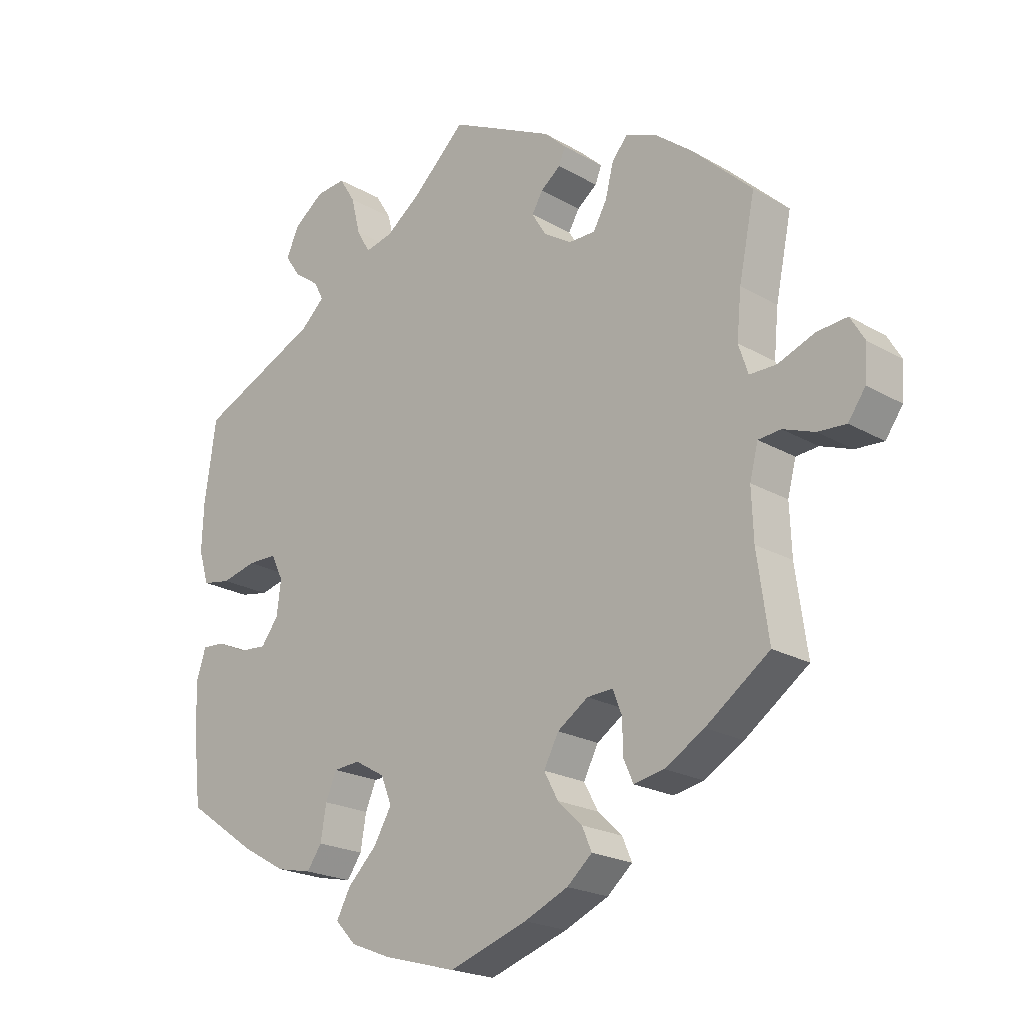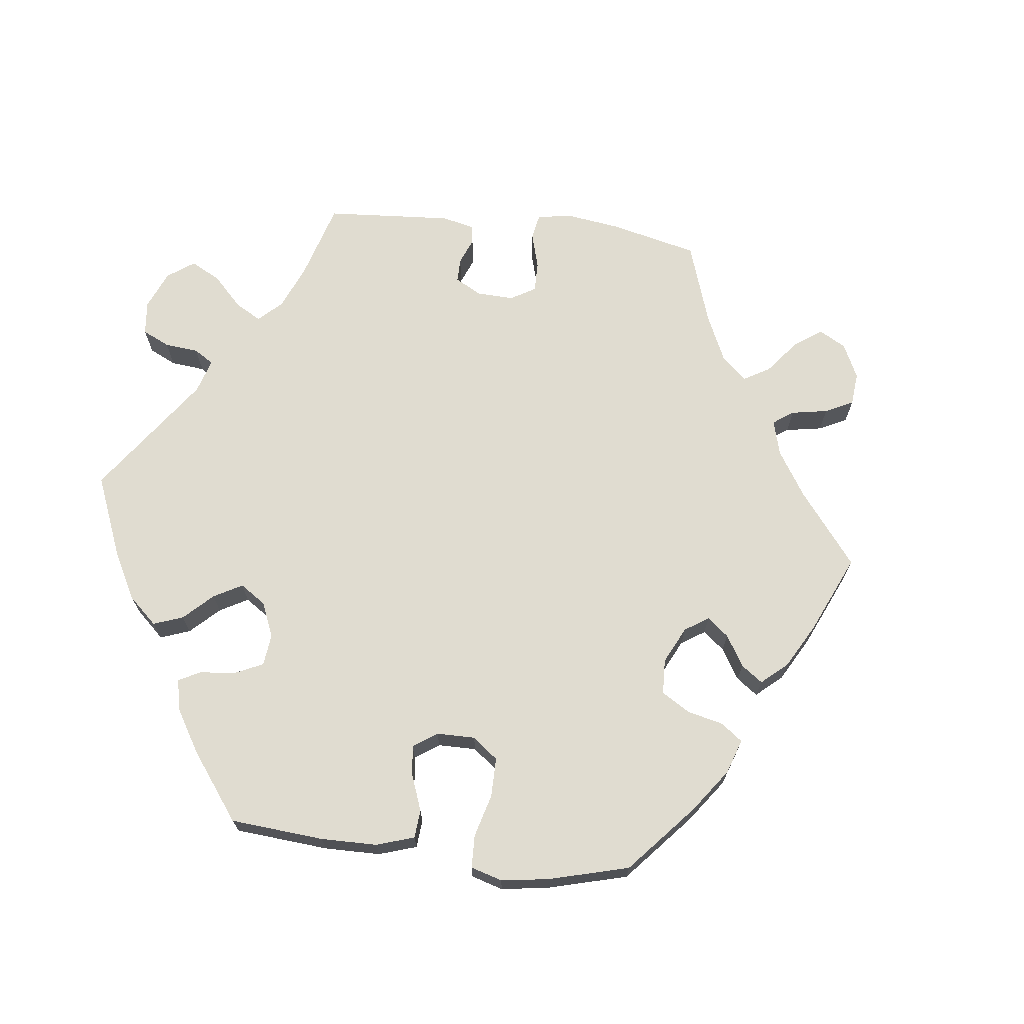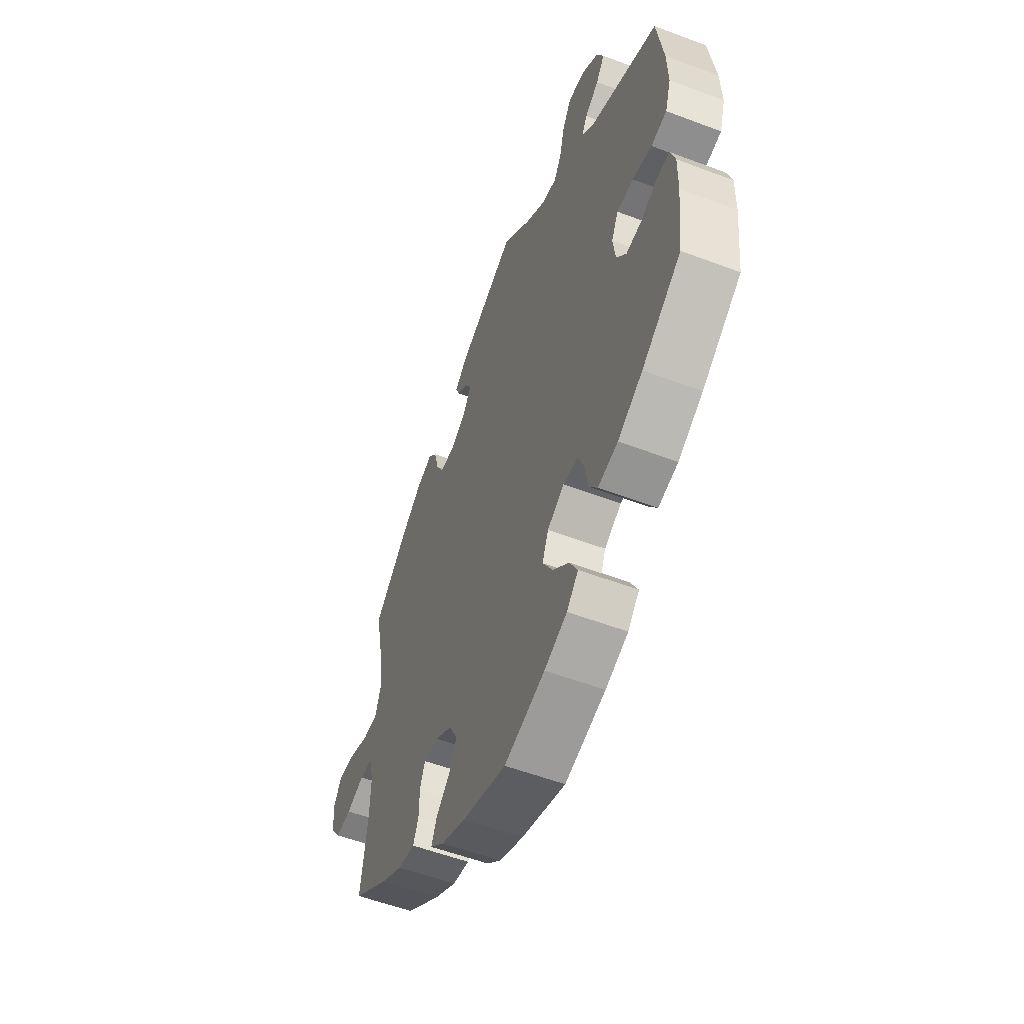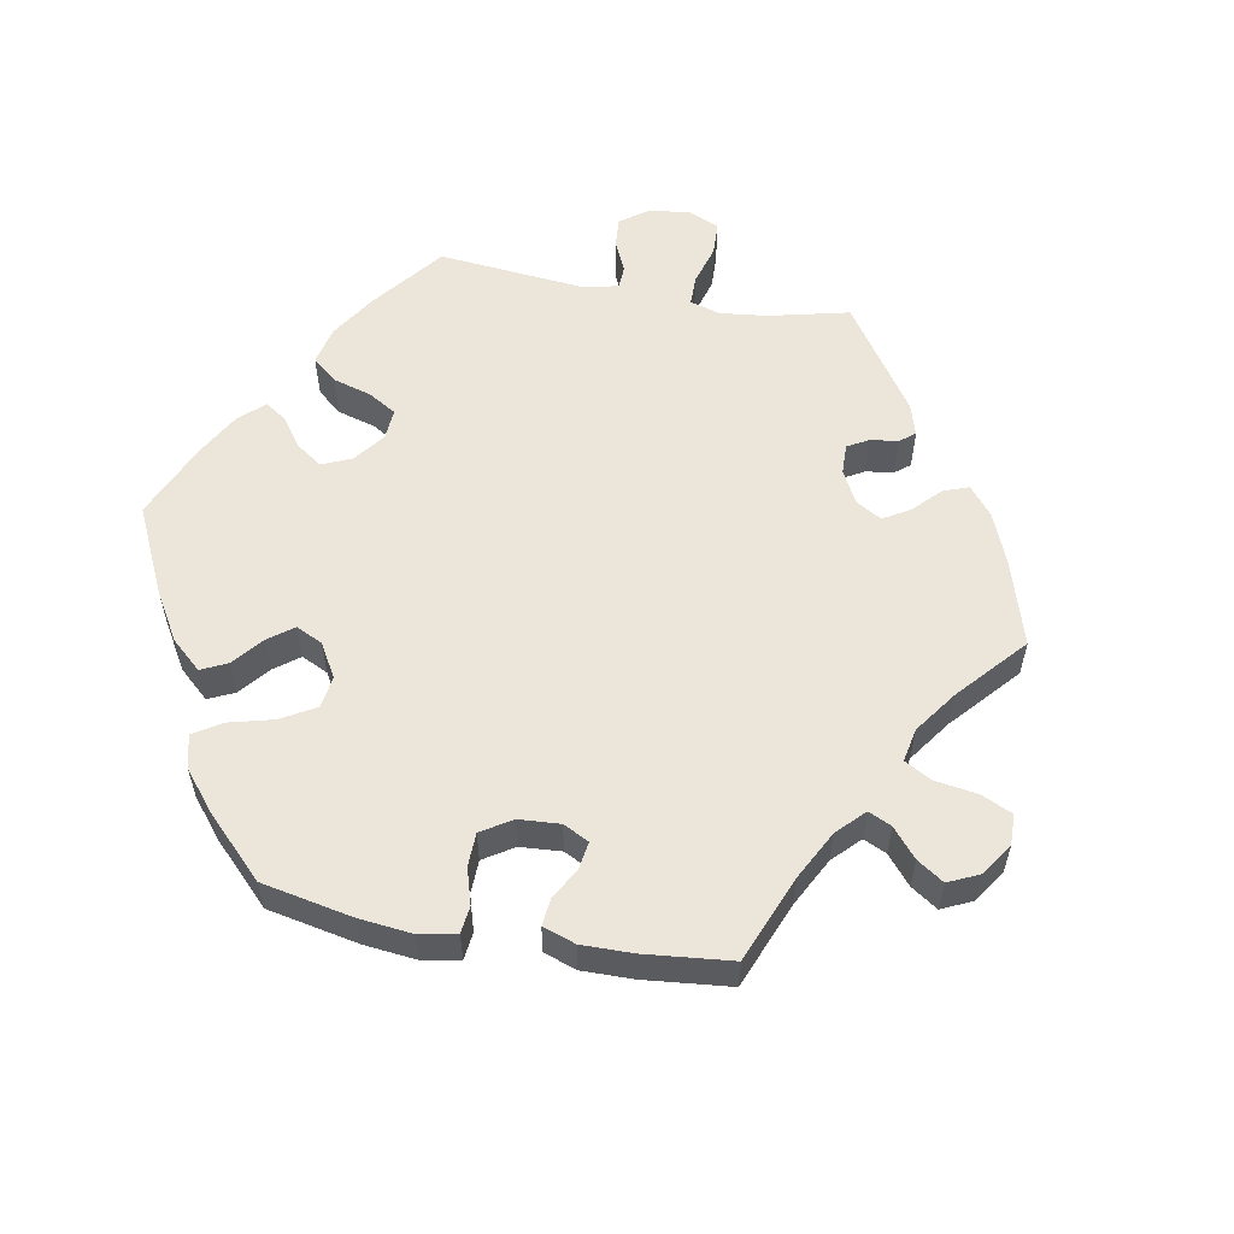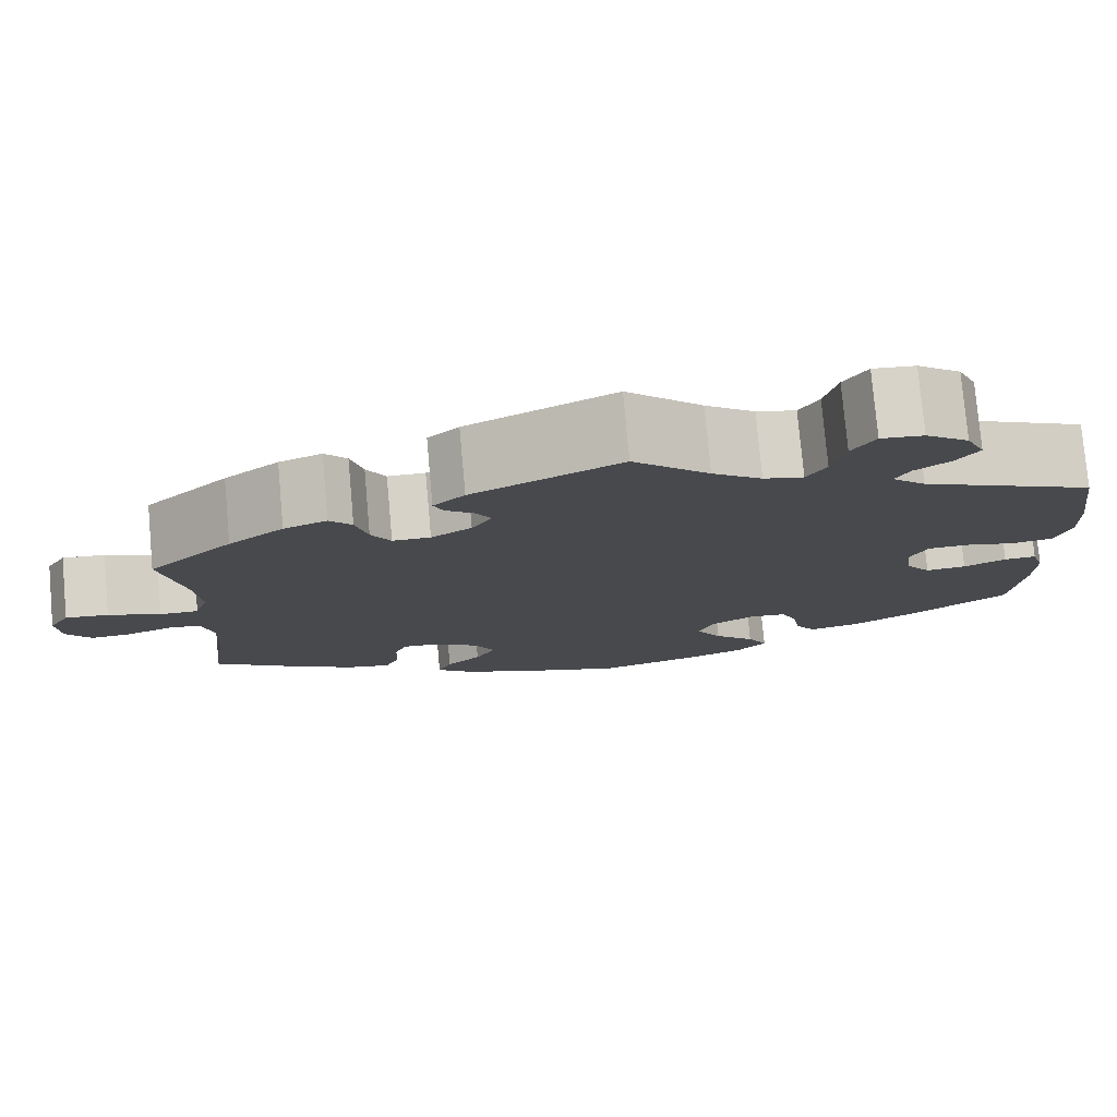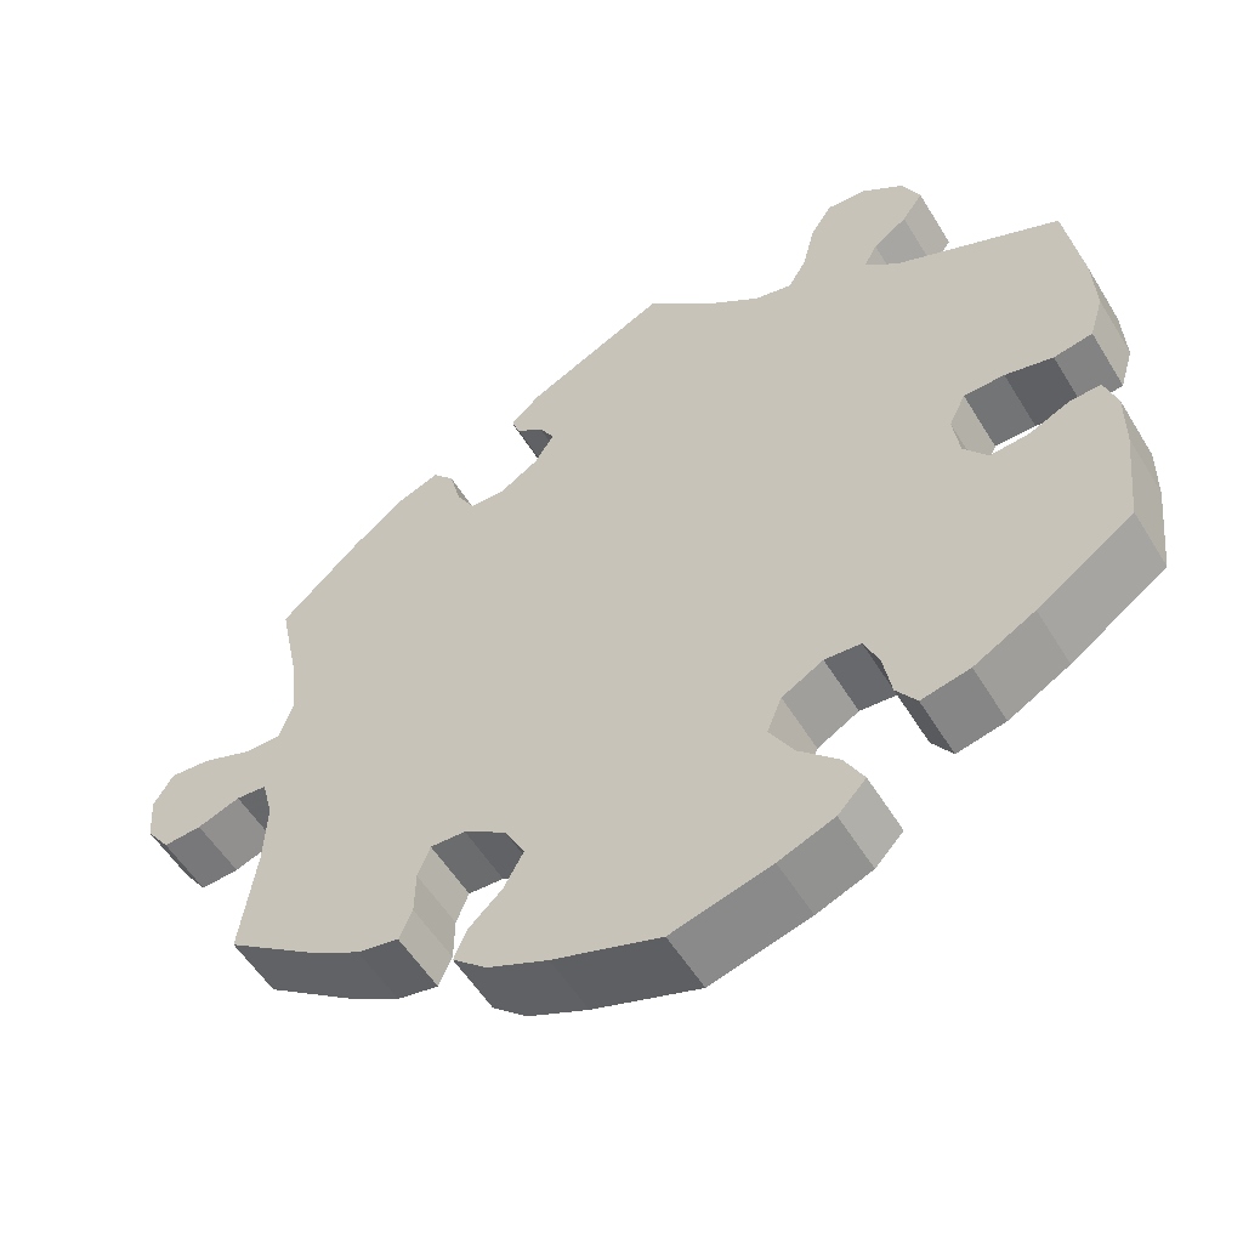
<metadata>
{"format":"obj","ext":"obj","renderer":"f3d","projection":"perspective","resolution":1024,"background":"white","views":[{"elev":-21.2,"azim":-135.8,"up":"+Z"},{"elev":69.6,"azim":156.7,"up":"+Y"},{"elev":-55.1,"azim":68.2,"up":"+Z"},{"elev":56.5,"azim":-139.7,"up":"+Y"},{"elev":77.8,"azim":-5.1,"up":"+Z"},{"elev":-55.3,"azim":31.1,"up":"+Z"}]}
</metadata>
<code>
v 0.518 0.07 0.165
v 0.521 0.07 0.091
v 0.505 0.07 0.039
v 0.461 0.07 0.031
v 0.407 0.07 0.044
v 0.361 0.07 0.043
v 0.342 0.07 0.004
v 0.349 0.07 -0.049
v 0.376 0.07 -0.085
v 0.42 0.07 -0.081
v 0.466 0.07 -0.06
v 0.501 0.07 -0.058
v 0.515 0.07 -0.102
v 0.514 0.07 -0.171
v 0.501 0.07 -0.288
v 0.392 0.07 -0.364
v 0.323 0.07 -0.403
v 0.268 0.07 -0.415
v 0.245 0.07 -0.382
v 0.236 0.07 -0.329
v 0.219 0.07 -0.289
v 0.178 0.07 -0.286
v 0.131 0.07 -0.313
v 0.114 0.07 -0.355
v 0.142 0.07 -0.403
v 0.187 0.07 -0.447
v 0.209 0.07 -0.488
v 0.177 0.07 -0.522
v 0.114 0.07 -0.547
v 0.001 0.07 -0.578
v -0.121 0.07 -0.537
v -0.189 0.07 -0.507
v -0.228 0.07 -0.473
v -0.213 0.07 -0.438
v -0.175 0.07 -0.402
v -0.153 0.07 -0.361
v -0.176 0.07 -0.317
v -0.224 0.07 -0.285
v -0.264 0.07 -0.283
v -0.278 0.07 -0.319
v -0.279 0.07 -0.37
v -0.294 0.07 -0.404
v -0.341 0.07 -0.395
v -0.402 0.07 -0.359
v -0.501 0.07 -0.288
v -0.483 0.07 -0.16
v -0.48 0.07 -0.084
v -0.493 0.07 -0.034
v -0.528 0.07 -0.031
v -0.577 0.07 -0.049
v -0.621 0.07 -0.052
v -0.648 0.07 -0.014
v -0.652 0.07 0.04
v -0.63 0.07 0.077
v -0.583 0.07 0.073
v -0.526 0.07 0.051
v -0.484 0.07 0.051
v -0.469 0.07 0.096
v -0.476 0.07 0.168
v -0.501 0.07 0.289
v -0.409 0.07 0.376
v -0.349 0.07 0.423
v -0.302 0.07 0.441
v -0.278 0.07 0.413
v -0.265 0.07 0.362
v -0.244 0.07 0.325
v -0.203 0.07 0.325
v -0.159 0.07 0.353
v -0.137 0.07 0.389
v -0.154 0.07 0.418
v -0.185 0.07 0.442
v -0.195 0.07 0.467
v -0.161 0.07 0.499
v 0 0.07 0.578
v 0.083 0.07 0.5
v 0.137 0.07 0.46
v 0.18 0.07 0.45
v 0.201 0.07 0.486
v 0.215 0.07 0.543
v 0.24 0.07 0.583
v 0.286 0.07 0.579
v 0.333 0.07 0.544
v 0.353 0.07 0.5
v 0.329 0.07 0.465
v 0.29 0.07 0.437
v 0.275 0.07 0.408
v 0.312 0.07 0.374
v 0.5 0.07 0.289
v 0.518 0 0.165
v 0.521 0 0.091
v 0.505 0 0.039
v 0.461 0 0.031
v 0.407 0 0.044
v 0.361 0 0.043
v 0.342 0 0.004
v 0.349 0 -0.049
v 0.376 0 -0.085
v 0.42 0 -0.081
v 0.466 0 -0.06
v 0.501 0 -0.058
v 0.515 0 -0.102
v 0.514 0 -0.171
v 0.501 0 -0.288
v 0.392 0 -0.364
v 0.323 0 -0.403
v 0.268 0 -0.415
v 0.245 0 -0.382
v 0.236 0 -0.329
v 0.219 0 -0.289
v 0.178 0 -0.286
v 0.131 0 -0.313
v 0.114 0 -0.355
v 0.142 0 -0.403
v 0.187 0 -0.447
v 0.209 0 -0.488
v 0.177 0 -0.522
v 0.114 0 -0.547
v 0.001 0 -0.578
v -0.121 0 -0.537
v -0.189 0 -0.507
v -0.228 0 -0.473
v -0.213 0 -0.438
v -0.175 0 -0.402
v -0.153 0 -0.361
v -0.176 0 -0.317
v -0.224 0 -0.285
v -0.264 0 -0.283
v -0.278 0 -0.319
v -0.279 0 -0.37
v -0.294 0 -0.404
v -0.341 0 -0.395
v -0.402 0 -0.359
v -0.501 0 -0.288
v -0.483 0 -0.16
v -0.48 0 -0.084
v -0.493 0 -0.034
v -0.528 0 -0.031
v -0.577 0 -0.049
v -0.621 0 -0.052
v -0.648 0 -0.014
v -0.652 0 0.04
v -0.63 0 0.077
v -0.583 0 0.073
v -0.526 0 0.051
v -0.484 0 0.051
v -0.469 0 0.096
v -0.476 0 0.168
v -0.501 0 0.289
v -0.409 0 0.376
v -0.349 0 0.423
v -0.302 0 0.441
v -0.278 0 0.413
v -0.265 0 0.362
v -0.244 0 0.325
v -0.203 0 0.325
v -0.159 0 0.353
v -0.137 0 0.389
v -0.154 0 0.418
v -0.185 0 0.442
v -0.195 0 0.467
v -0.161 0 0.499
v 0 0 0.578
v 0.083 0 0.5
v 0.137 0 0.46
v 0.18 0 0.45
v 0.201 0 0.486
v 0.215 0 0.543
v 0.24 0 0.583
v 0.286 0 0.579
v 0.333 0 0.544
v 0.353 0 0.5
v 0.329 0 0.465
v 0.29 0 0.437
v 0.275 0 0.408
v 0.312 0 0.374
v 0.5 0 0.289
f 87 88 1 2
f 86 87 2 3
f 82 83 84 85
f 82 85 86
f 81 82 86
f 78 79 80 81
f 77 78 81 86
f 76 77 86 3
f 72 73 74 75
f 70 71 72 75
f 69 70 75 76
f 68 69 76 3
f 62 63 64 65
f 62 65 66
f 59 60 61 62
f 58 59 62 66
f 57 58 66 67
f 53 54 55 56
f 53 56 57
f 52 53 57
f 49 50 51 52
f 48 49 52 57
f 47 48 57 67
f 43 44 45 46
f 40 41 42 43
f 39 40 43 46
f 38 39 46 47
f 32 33 34 35
f 32 35 36
f 31 32 36
f 30 31 36
f 29 30 36 37
f 25 26 27 28
f 24 25 28 29
f 17 18 19 20
f 17 20 21
f 16 17 21
f 15 16 21
f 14 15 21 22
f 10 11 12 13
f 9 10 13 14
f 68 3 4 5
f 68 5 6
f 67 68 6 7
f 37 38 47 67
f 24 29 37 67
f 23 24 67
f 22 23 67 7
f 9 14 22
f 8 9 22
f 7 8 22
f 90 89 176 175
f 91 90 175 174
f 173 172 171 170
f 174 173 170
f 174 170 169
f 169 168 167 166
f 174 169 166 165
f 91 174 165 164
f 163 162 161 160
f 163 160 159 158
f 164 163 158 157
f 91 164 157 156
f 153 152 151 150
f 154 153 150
f 150 149 148 147
f 154 150 147 146
f 155 154 146 145
f 144 143 142 141
f 145 144 141
f 145 141 140
f 140 139 138 137
f 145 140 137 136
f 155 145 136 135
f 134 133 132 131
f 131 130 129 128
f 134 131 128 127
f 135 134 127 126
f 123 122 121 120
f 124 123 120
f 124 120 119
f 124 119 118
f 125 124 118 117
f 116 115 114 113
f 117 116 113 112
f 108 107 106 105
f 109 108 105
f 109 105 104
f 109 104 103
f 110 109 103 102
f 101 100 99 98
f 102 101 98 97
f 93 92 91 156
f 94 93 156
f 95 94 156 155
f 155 135 126 125
f 155 125 117 112
f 155 112 111
f 95 155 111 110
f 110 102 97
f 110 97 96
f 110 96 95
f 1 89 90 2
f 2 90 91 3
f 3 91 92 4
f 4 92 93 5
f 5 93 94 6
f 6 94 95 7
f 7 95 96 8
f 8 96 97 9
f 9 97 98 10
f 10 98 99 11
f 11 99 100 12
f 12 100 101 13
f 13 101 102 14
f 14 102 103 15
f 15 103 104 16
f 16 104 105 17
f 17 105 106 18
f 18 106 107 19
f 19 107 108 20
f 20 108 109 21
f 21 109 110 22
f 22 110 111 23
f 23 111 112 24
f 24 112 113 25
f 25 113 114 26
f 26 114 115 27
f 27 115 116 28
f 28 116 117 29
f 29 117 118 30
f 30 118 119 31
f 31 119 120 32
f 32 120 121 33
f 33 121 122 34
f 34 122 123 35
f 35 123 124 36
f 36 124 125 37
f 37 125 126 38
f 38 126 127 39
f 39 127 128 40
f 40 128 129 41
f 41 129 130 42
f 42 130 131 43
f 43 131 132 44
f 44 132 133 45
f 45 133 134 46
f 46 134 135 47
f 47 135 136 48
f 48 136 137 49
f 49 137 138 50
f 50 138 139 51
f 51 139 140 52
f 52 140 141 53
f 53 141 142 54
f 54 142 143 55
f 55 143 144 56
f 56 144 145 57
f 57 145 146 58
f 58 146 147 59
f 59 147 148 60
f 60 148 149 61
f 61 149 150 62
f 62 150 151 63
f 63 151 152 64
f 64 152 153 65
f 65 153 154 66
f 66 154 155 67
f 67 155 156 68
f 68 156 157 69
f 69 157 158 70
f 70 158 159 71
f 71 159 160 72
f 72 160 161 73
f 73 161 162 74
f 74 162 163 75
f 75 163 164 76
f 76 164 165 77
f 77 165 166 78
f 78 166 167 79
f 79 167 168 80
f 80 168 169 81
f 81 169 170 82
f 82 170 171 83
f 83 171 172 84
f 84 172 173 85
f 85 173 174 86
f 86 174 175 87
f 87 175 176 88
f 88 176 89 1

</code>
